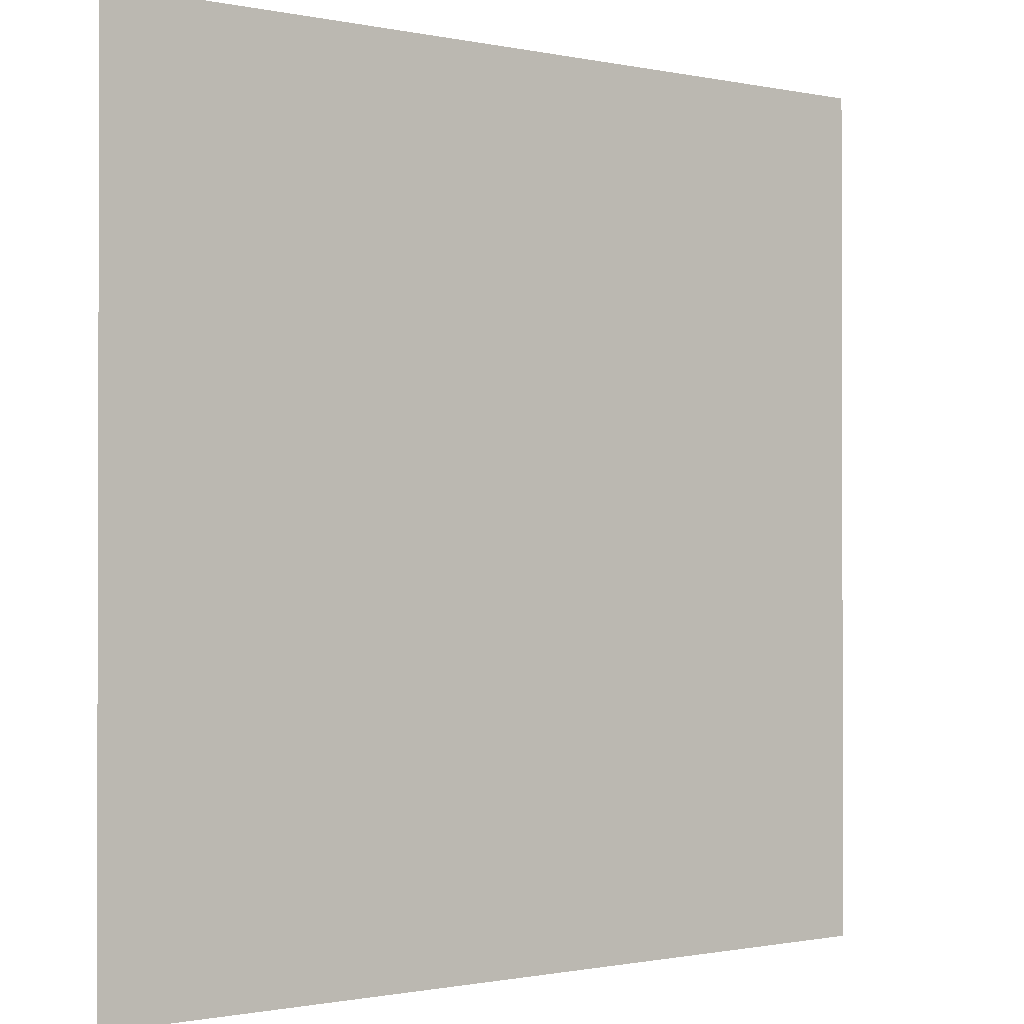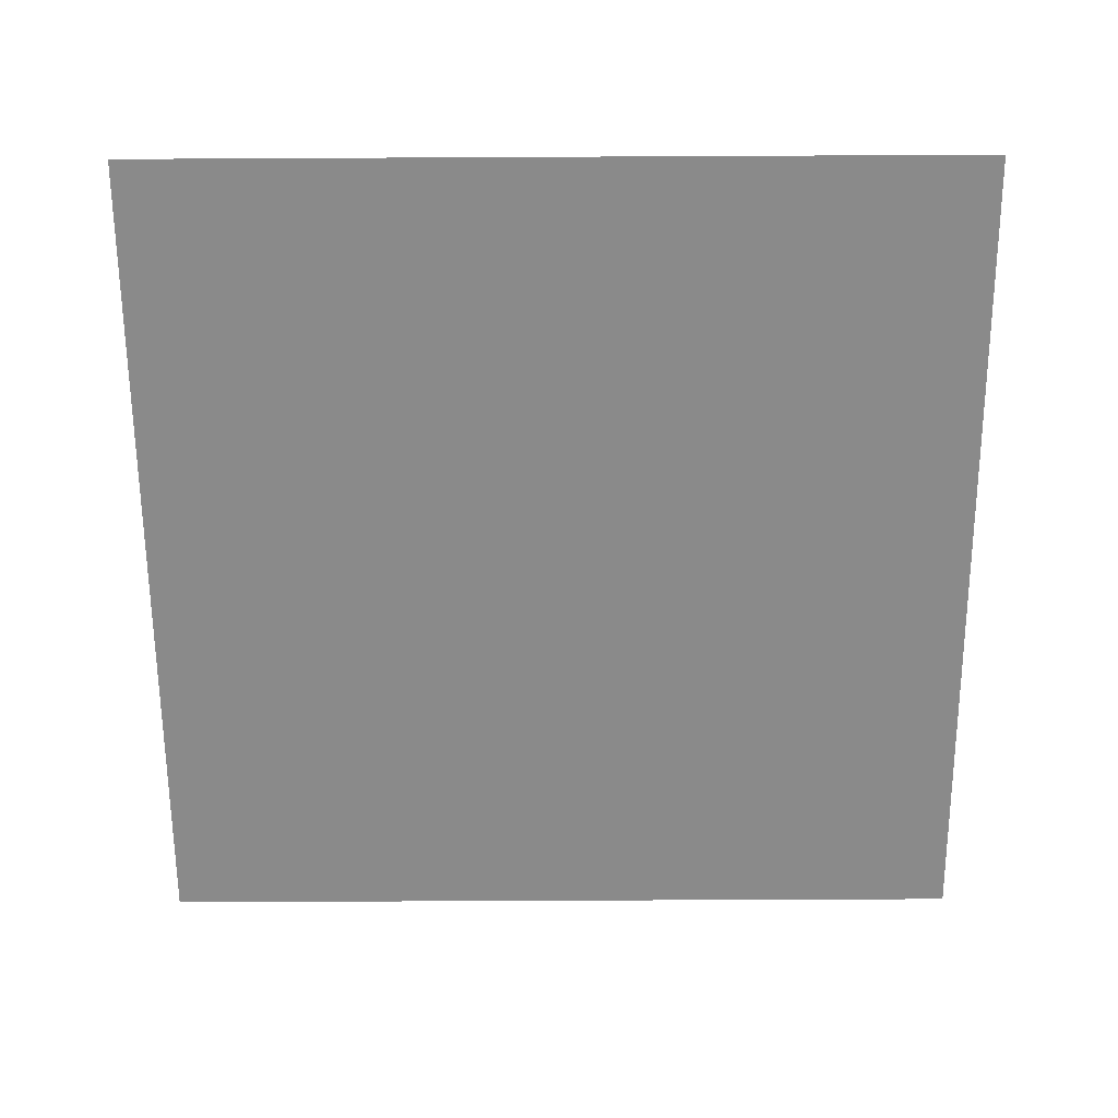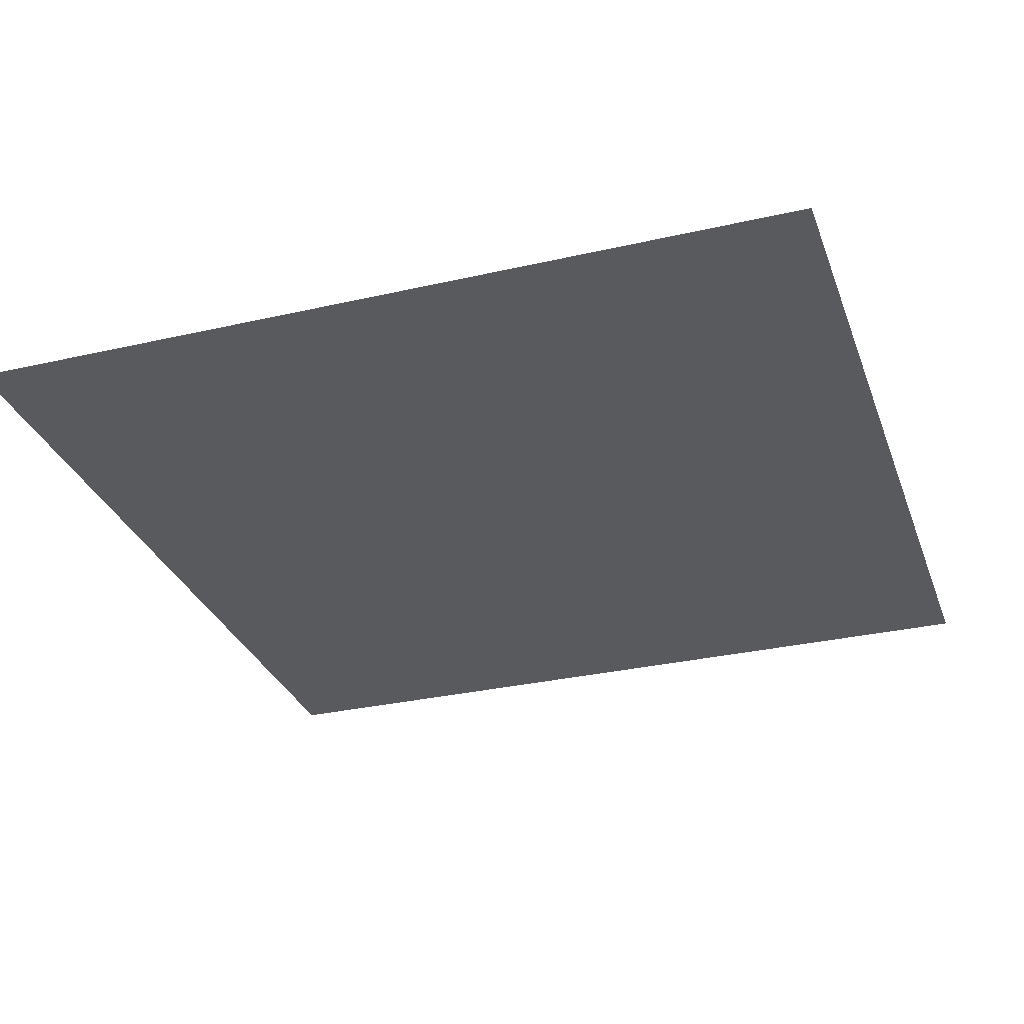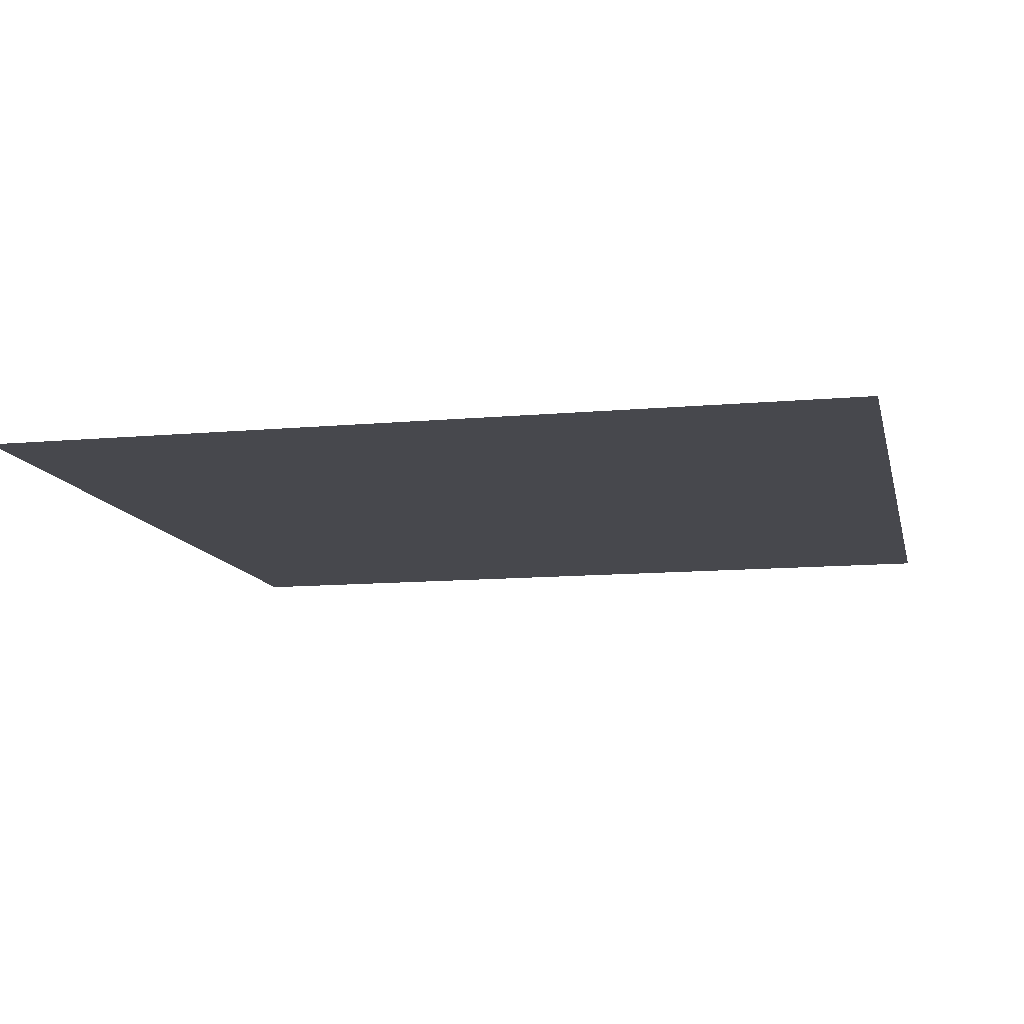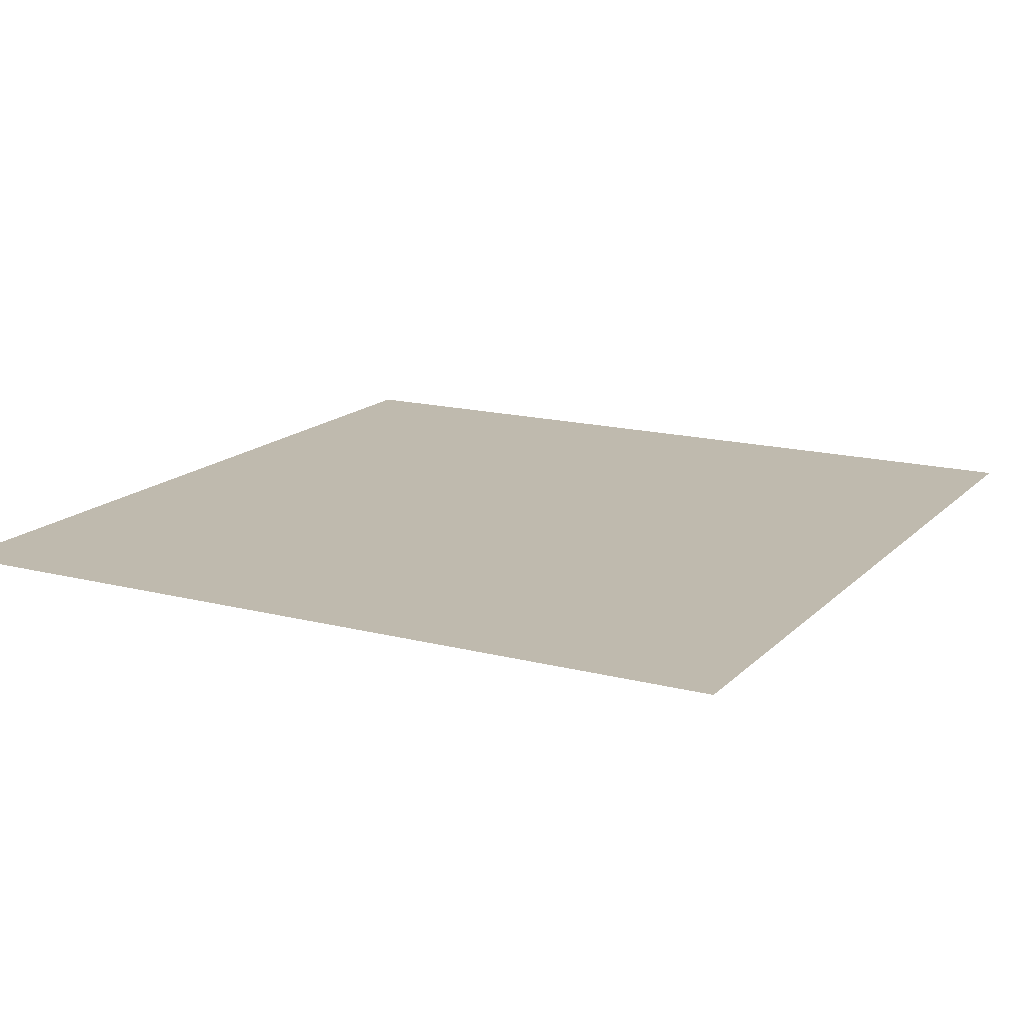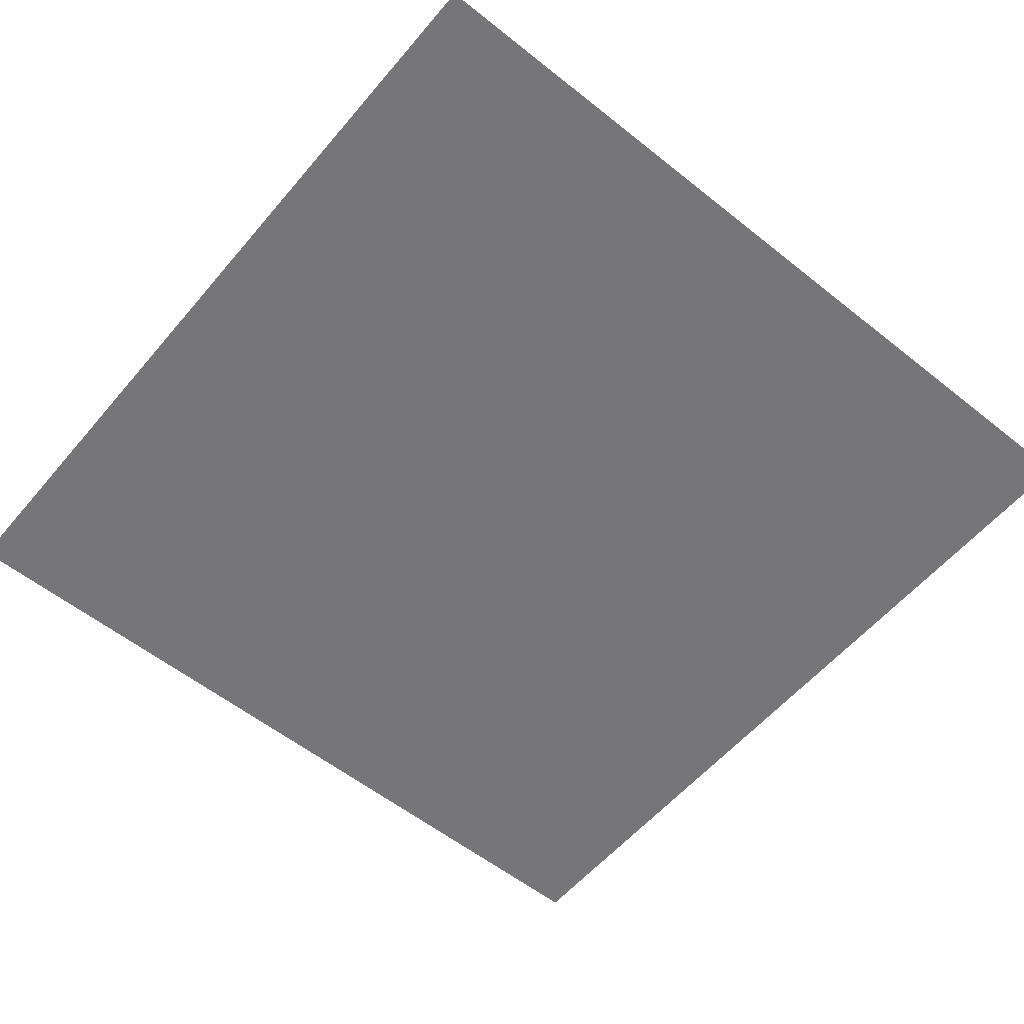
<metadata>
{"format":"obj","ext":"obj","renderer":"f3d","projection":"perspective","resolution":1024,"background":"white","views":[{"elev":-0.9,"azim":142.1,"up":"+Y"},{"elev":-63.6,"azim":90.3,"up":"+Z"},{"elev":-30.7,"azim":108.3,"up":"+Z"},{"elev":-11.7,"azim":-77.6,"up":"+Z"},{"elev":15.8,"azim":118.3,"up":"+Z"},{"elev":-56.9,"azim":-129.7,"up":"+Z"}]}
</metadata>
<code>
v -35.25 -31.5 0
v -36 -31.5 0
v -36 -30.75 0
v -35.25 -30.75 0
v -36 -31.5 0
v -36.75 -31.5 0
v -36.75 -30.75 0
v -36 -30.75 0
v -35.25 -32.25 0
v -36 -32.25 0
v -36 -31.5 0
v -35.25 -31.5 0
v -36 -32.25 0
v -36.75 -32.25 0
v -36.75 -31.5 0
v -36 -31.5 0
g Forest-in_mesh_0031
f 1 2 3 4
f 5 6 7 8
f 9 10 11 12
f 13 14 15 16

</code>
